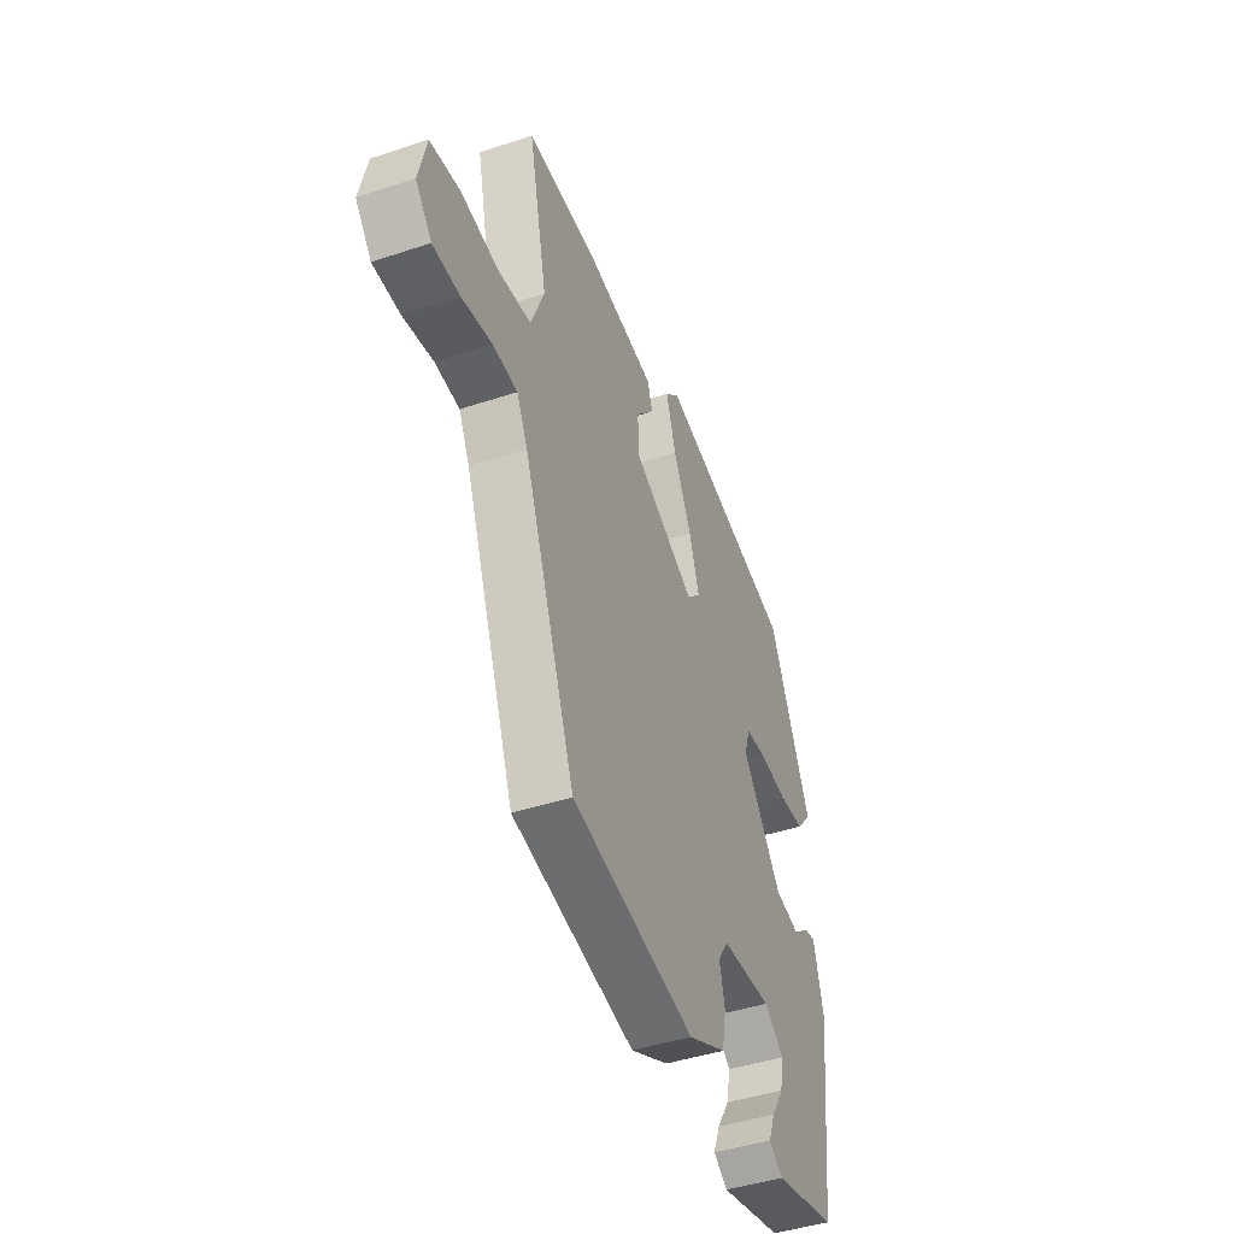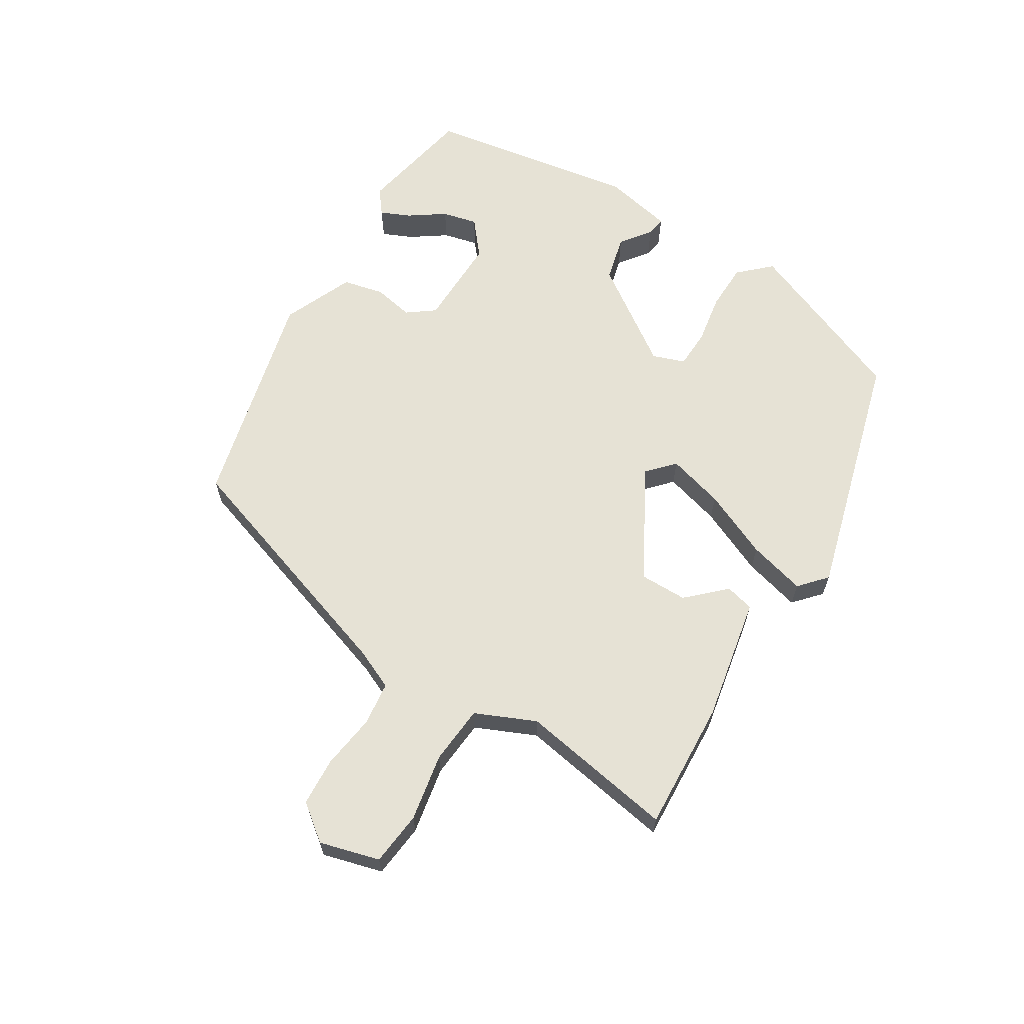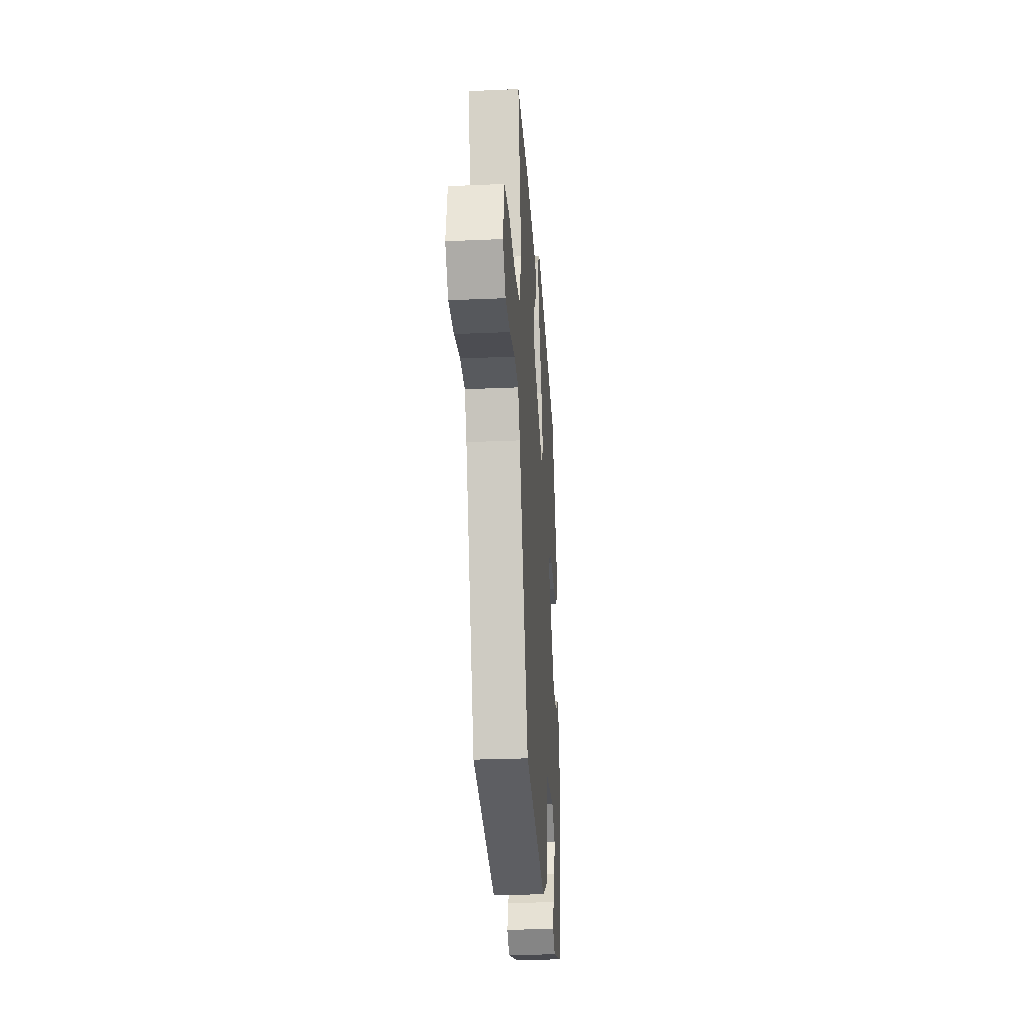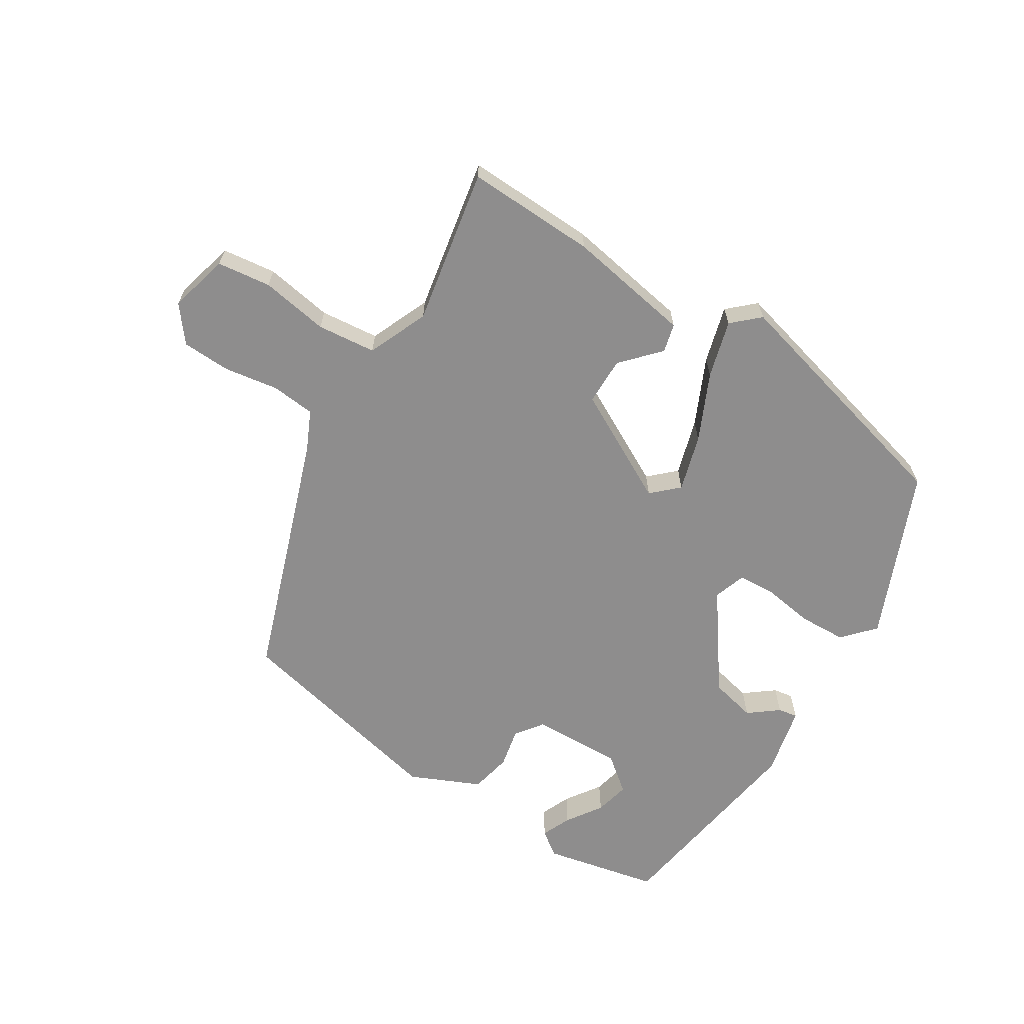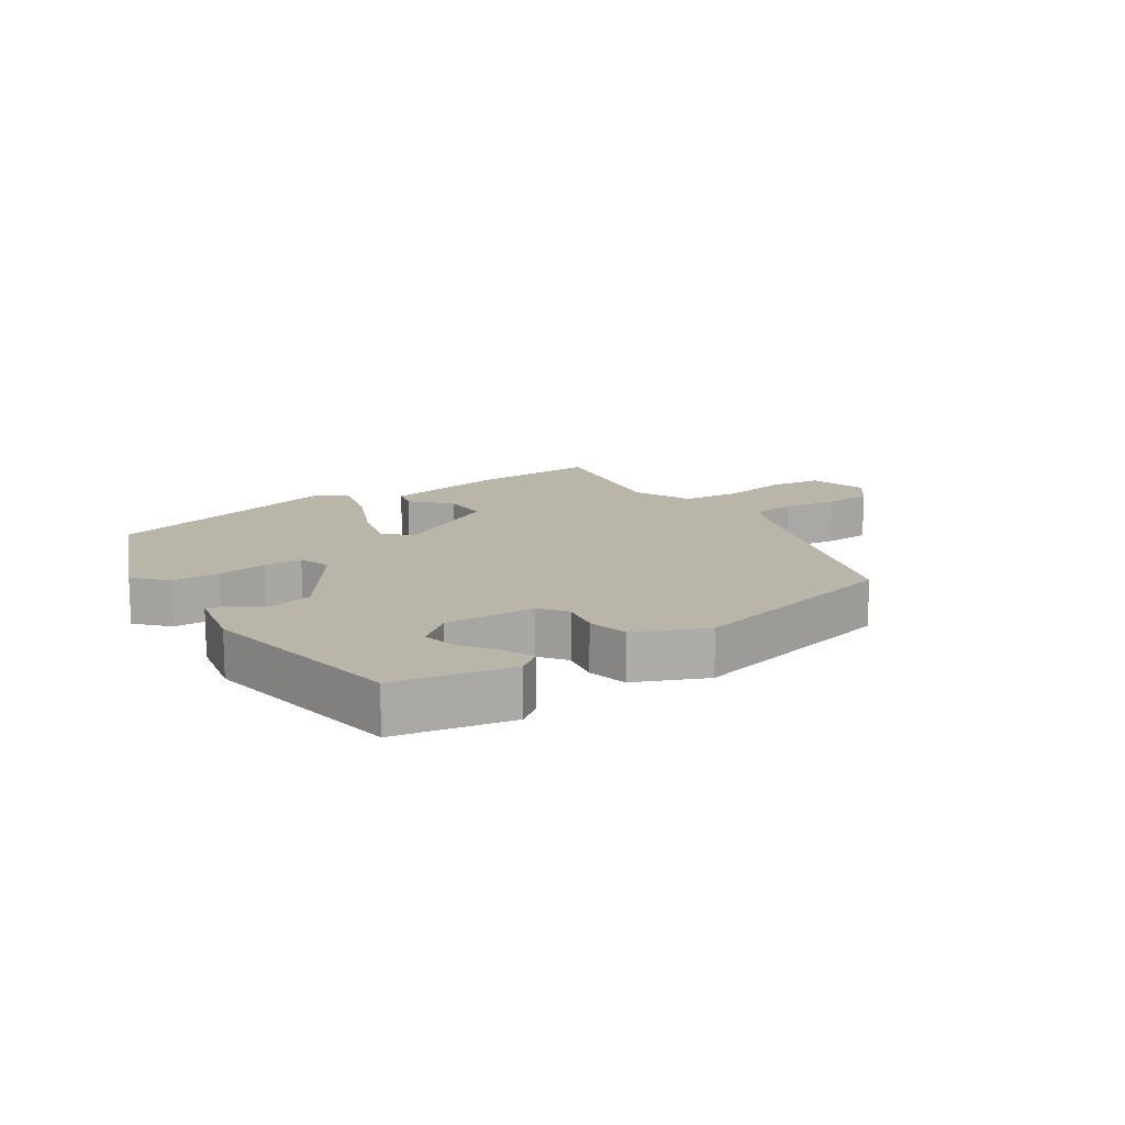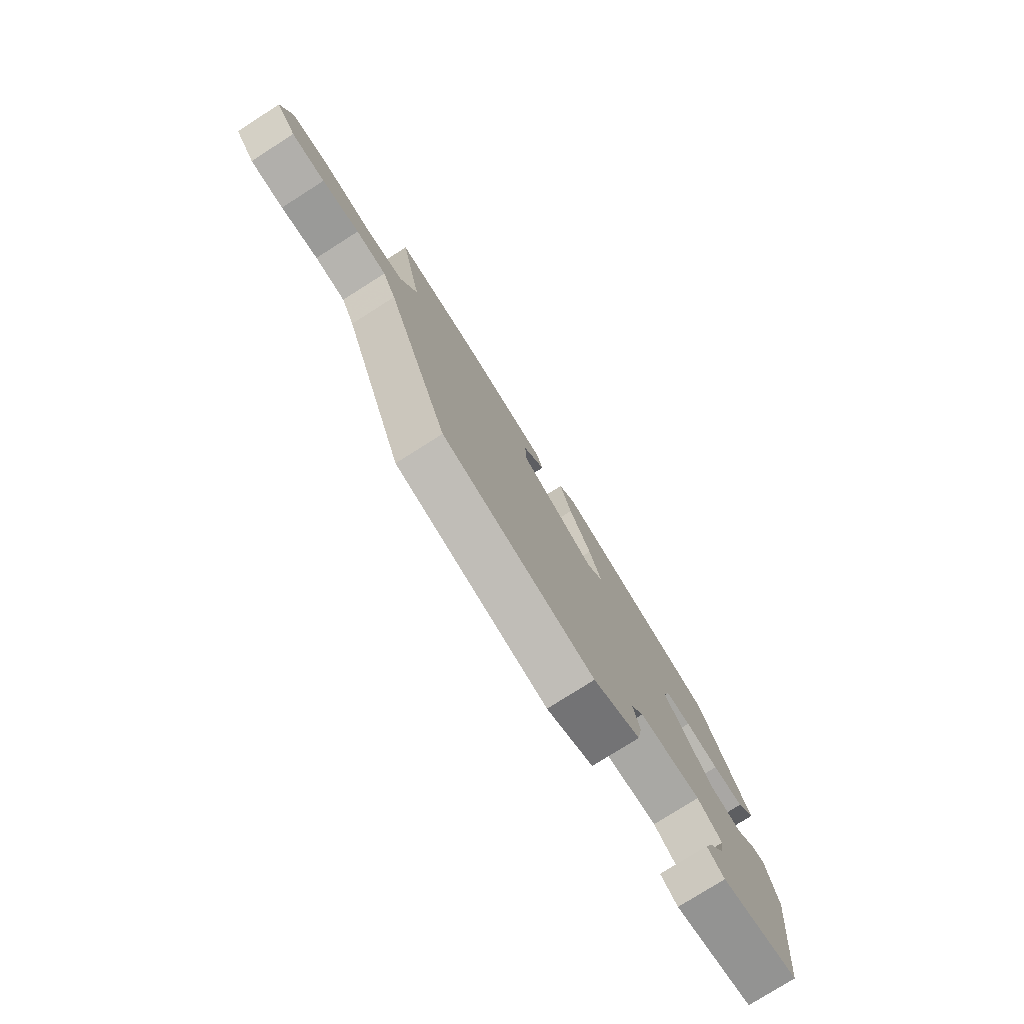
<metadata>
{"format":"obj","ext":"obj","renderer":"f3d","projection":"perspective","resolution":1024,"background":"white","views":[{"elev":-43.9,"azim":-68.7,"up":"+Z"},{"elev":64.0,"azim":-60.9,"up":"+Y"},{"elev":-27.0,"azim":-86.1,"up":"+Z"},{"elev":-64.7,"azim":-33.6,"up":"+Y"},{"elev":13.7,"azim":144.0,"up":"+Y"},{"elev":-77.7,"azim":-57.6,"up":"+Z"}]}
</metadata>
<code>
v 0.464 0.07 -0.489
v 0.281 0.07 -0.533
v 0.241 0.07 -0.505
v 0.26 0.07 -0.457
v 0.296 0.07 -0.4
v 0.307 0.07 -0.344
v 0.25 0.07 -0.301
v 0.105 0.07 -0.31
v 0.075 0.07 -0.354
v 0.09 0.07 -0.417
v 0.078 0.07 -0.483
v -0.032 0.07 -0.536
v -0.385 0.07 -0.466
v -0.532 0.07 -0.08
v -0.563 0.07 -0.018
v -0.633 0.07 -0.013
v -0.719 0.07 -0.029
v -0.796 0.07 -0.028
v -0.842 0.07 0.027
v -0.82 0.07 0.123
v -0.735 0.07 0.136
v -0.627 0.07 0.121
v -0.534 0.07 0.133
v -0.496 0.07 0.23
v -0.549 0.07 0.476
v -0.343 0.07 0.474
v -0.144 0.07 0.445
v -0.131 0.07 0.4
v -0.184 0.07 0.339
v -0.181 0.07 0.263
v -0.002 0.07 0.174
v 0.038 0.07 0.214
v 0.009 0.07 0.303
v -0.043 0.07 0.408
v -0.071 0.07 0.498
v -0.03 0.07 0.538
v 0.368 0.07 0.446
v 0.488 0.07 0.183
v 0.444 0.07 0.132
v 0.369 0.07 0.127
v 0.289 0.07 0.137
v 0.228 0.07 0.132
v 0.212 0.07 0.08
v 0.326 0.07 -0.07
v 0.4 0.07 -0.085
v 0.446 0.07 -0.047
v 0.477 0.07 -0.041
v 0.505 0.07 -0.151
v 0.464 0 -0.489
v 0.281 0 -0.533
v 0.241 0 -0.505
v 0.26 0 -0.457
v 0.296 0 -0.4
v 0.307 0 -0.344
v 0.25 0 -0.301
v 0.105 0 -0.31
v 0.075 0 -0.354
v 0.09 0 -0.417
v 0.078 0 -0.483
v -0.032 0 -0.536
v -0.385 0 -0.466
v -0.532 0 -0.08
v -0.563 0 -0.018
v -0.633 0 -0.013
v -0.719 0 -0.029
v -0.796 0 -0.028
v -0.842 0 0.027
v -0.82 0 0.123
v -0.735 0 0.136
v -0.627 0 0.121
v -0.534 0 0.133
v -0.496 0 0.23
v -0.549 0 0.476
v -0.343 0 0.474
v -0.144 0 0.445
v -0.131 0 0.4
v -0.184 0 0.339
v -0.181 0 0.263
v -0.002 0 0.174
v 0.038 0 0.214
v 0.009 0 0.303
v -0.043 0 0.408
v -0.071 0 0.498
v -0.03 0 0.538
v 0.368 0 0.446
v 0.488 0 0.183
v 0.444 0 0.132
v 0.369 0 0.127
v 0.289 0 0.137
v 0.228 0 0.132
v 0.212 0 0.08
v 0.326 0 -0.07
v 0.4 0 -0.085
v 0.446 0 -0.047
v 0.477 0 -0.041
v 0.505 0 -0.151
f 48 1 2
f 47 48 2
f 46 47 2
f 45 46 2
f 39 40 41
f 38 39 41
f 37 38 41
f 36 37 41
f 35 36 41
f 34 35 41
f 33 34 41
f 32 33 41 42
f 31 32 42 43
f 27 28 29
f 26 27 29
f 25 26 29
f 24 25 29
f 23 24 29 30
f 20 21 22
f 19 20 22
f 18 19 22
f 17 18 22
f 16 17 22
f 15 16 22 23
f 23 30 31
f 15 23 31
f 14 15 31
f 12 13 14
f 11 12 14
f 10 11 14
f 9 10 14
f 2 3 4 5
f 2 5 6
f 45 2 6
f 44 45 6 7
f 43 44 7 8
f 14 31 43
f 9 14 43
f 8 9 43
f 50 49 96
f 50 96 95
f 50 95 94
f 50 94 93
f 89 88 87
f 89 87 86
f 89 86 85
f 89 85 84
f 89 84 83
f 89 83 82
f 89 82 81
f 90 89 81 80
f 91 90 80 79
f 77 76 75
f 77 75 74
f 77 74 73
f 77 73 72
f 78 77 72 71
f 70 69 68
f 70 68 67
f 70 67 66
f 70 66 65
f 70 65 64
f 71 70 64 63
f 79 78 71
f 79 71 63
f 79 63 62
f 62 61 60
f 62 60 59
f 62 59 58
f 62 58 57
f 53 52 51 50
f 54 53 50
f 54 50 93
f 55 54 93 92
f 56 55 92 91
f 91 79 62
f 91 62 57
f 91 57 56
f 1 49 50 2
f 2 50 51 3
f 3 51 52 4
f 4 52 53 5
f 5 53 54 6
f 6 54 55 7
f 7 55 56 8
f 8 56 57 9
f 9 57 58 10
f 10 58 59 11
f 11 59 60 12
f 12 60 61 13
f 13 61 62 14
f 14 62 63 15
f 15 63 64 16
f 16 64 65 17
f 17 65 66 18
f 18 66 67 19
f 19 67 68 20
f 20 68 69 21
f 21 69 70 22
f 22 70 71 23
f 23 71 72 24
f 24 72 73 25
f 25 73 74 26
f 26 74 75 27
f 27 75 76 28
f 28 76 77 29
f 29 77 78 30
f 30 78 79 31
f 31 79 80 32
f 32 80 81 33
f 33 81 82 34
f 34 82 83 35
f 35 83 84 36
f 36 84 85 37
f 37 85 86 38
f 38 86 87 39
f 39 87 88 40
f 40 88 89 41
f 41 89 90 42
f 42 90 91 43
f 43 91 92 44
f 44 92 93 45
f 45 93 94 46
f 46 94 95 47
f 47 95 96 48
f 48 96 49 1

</code>
